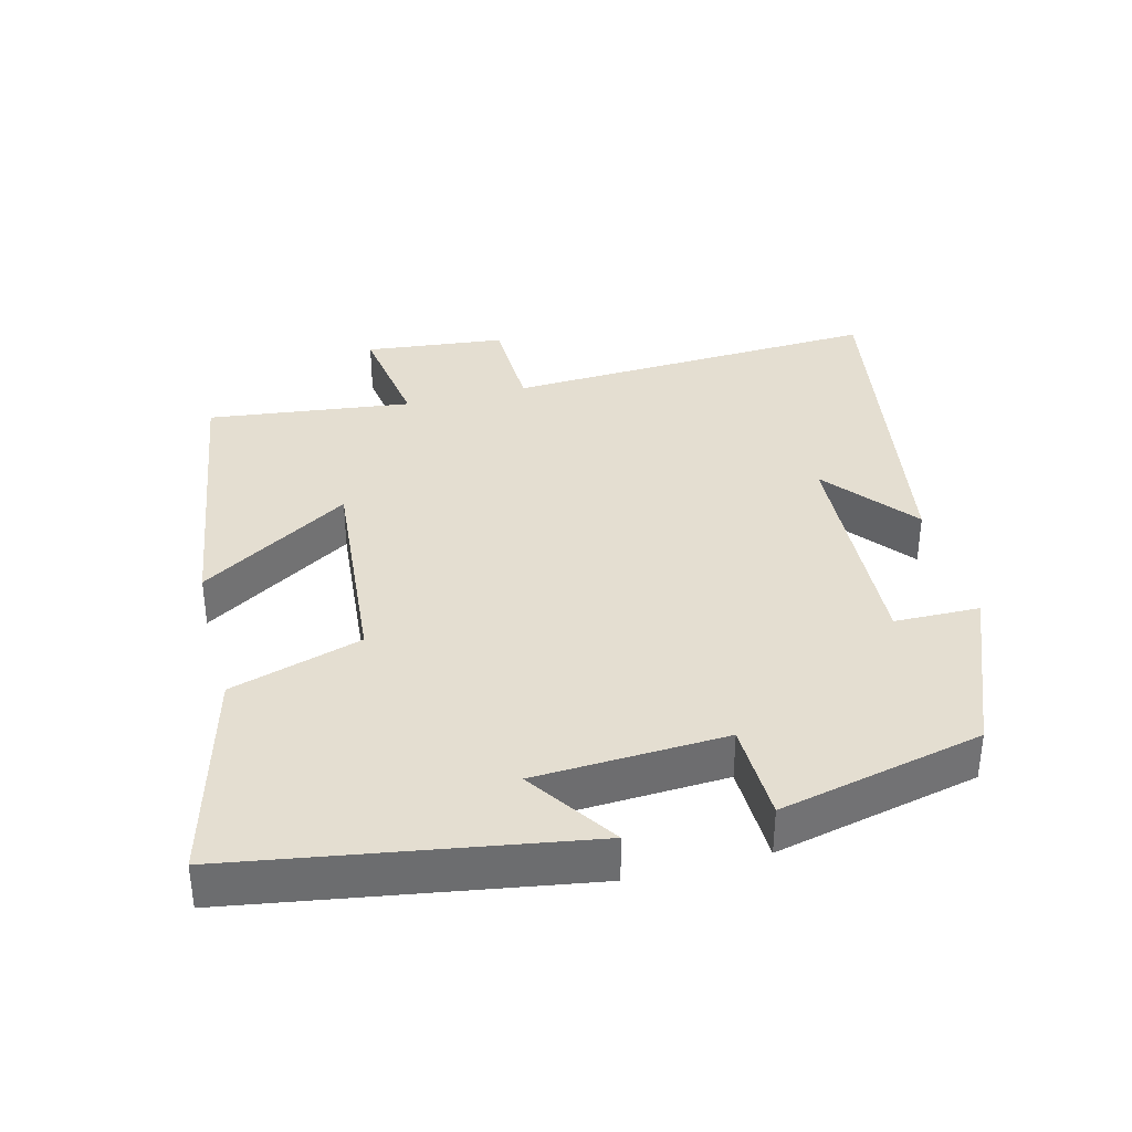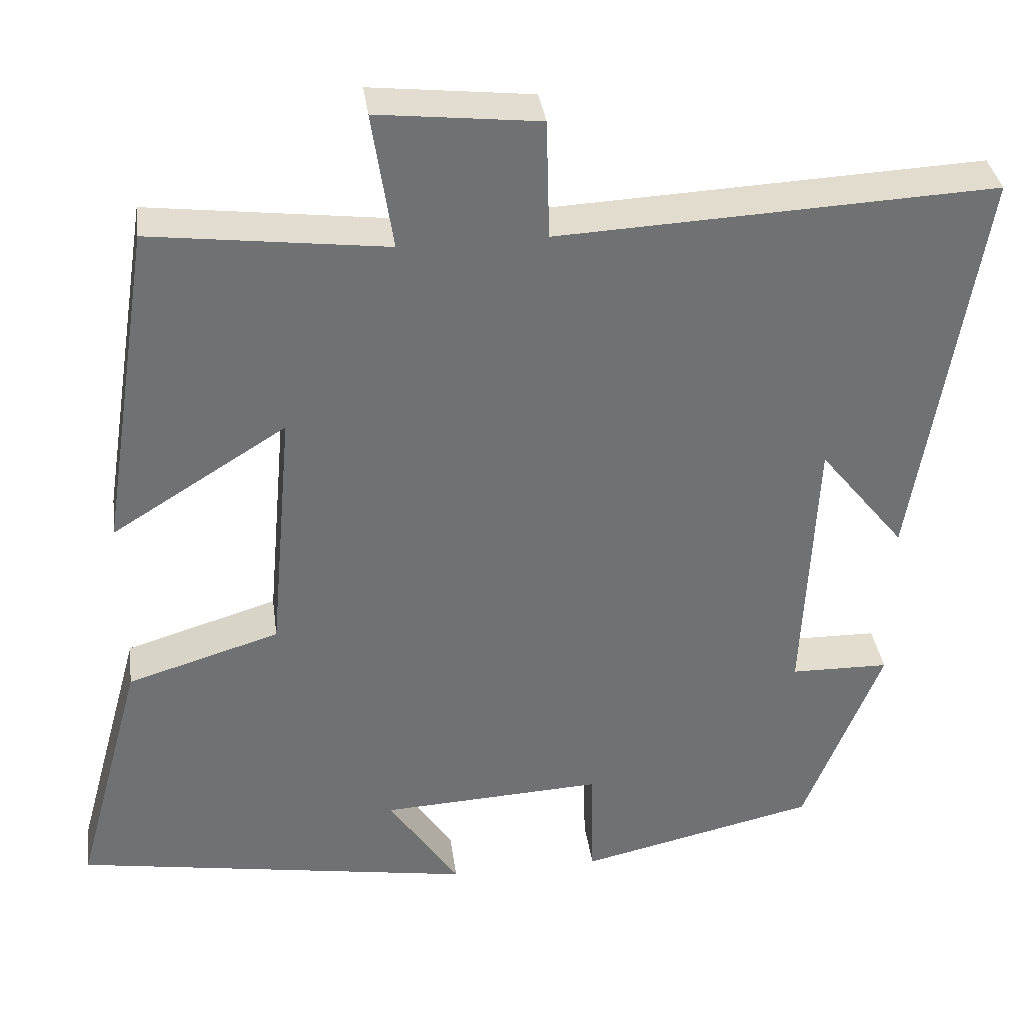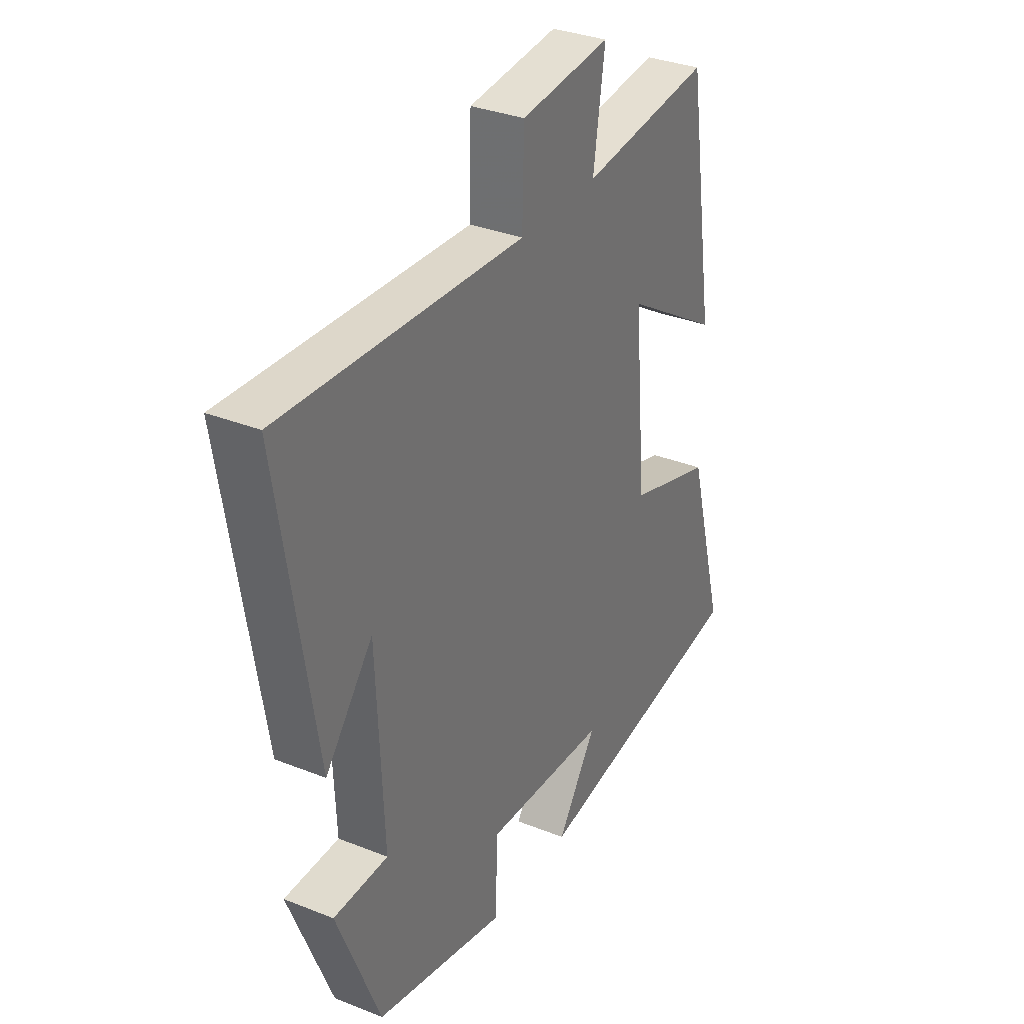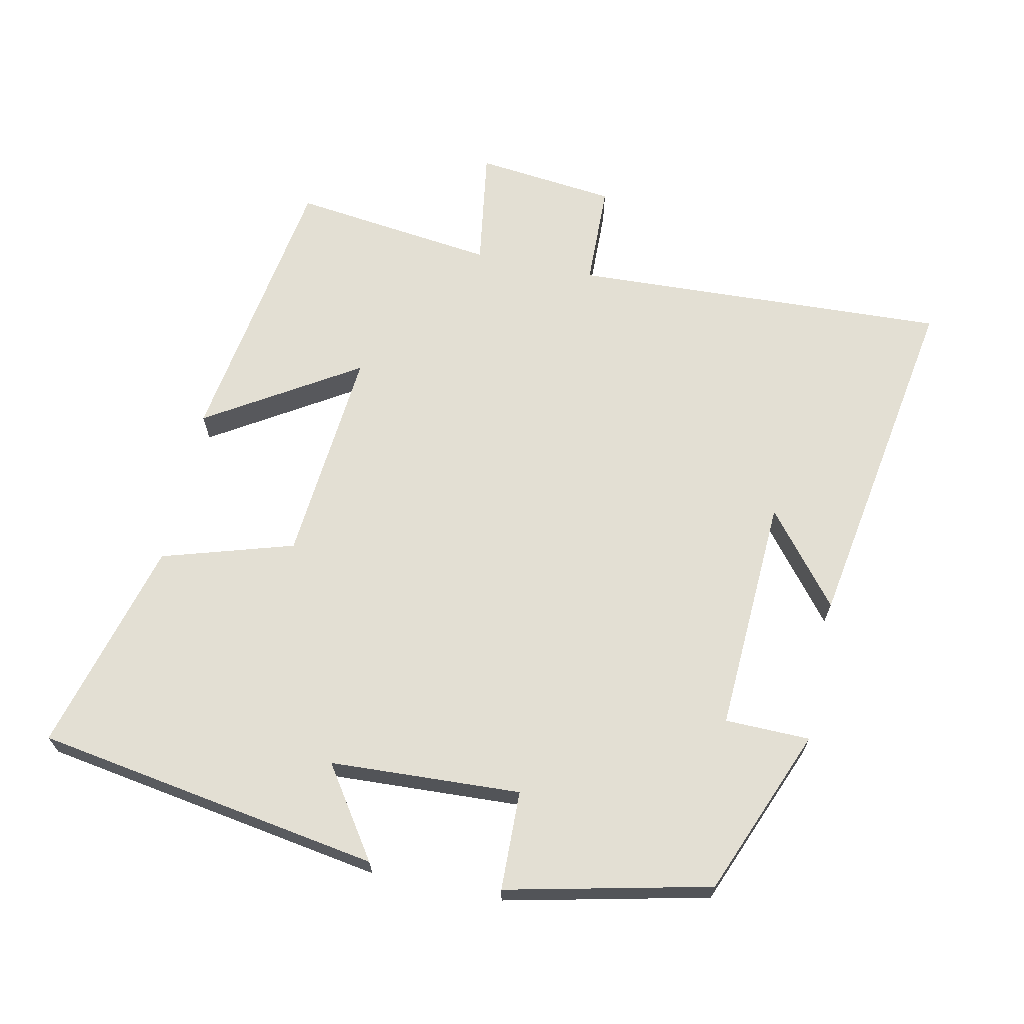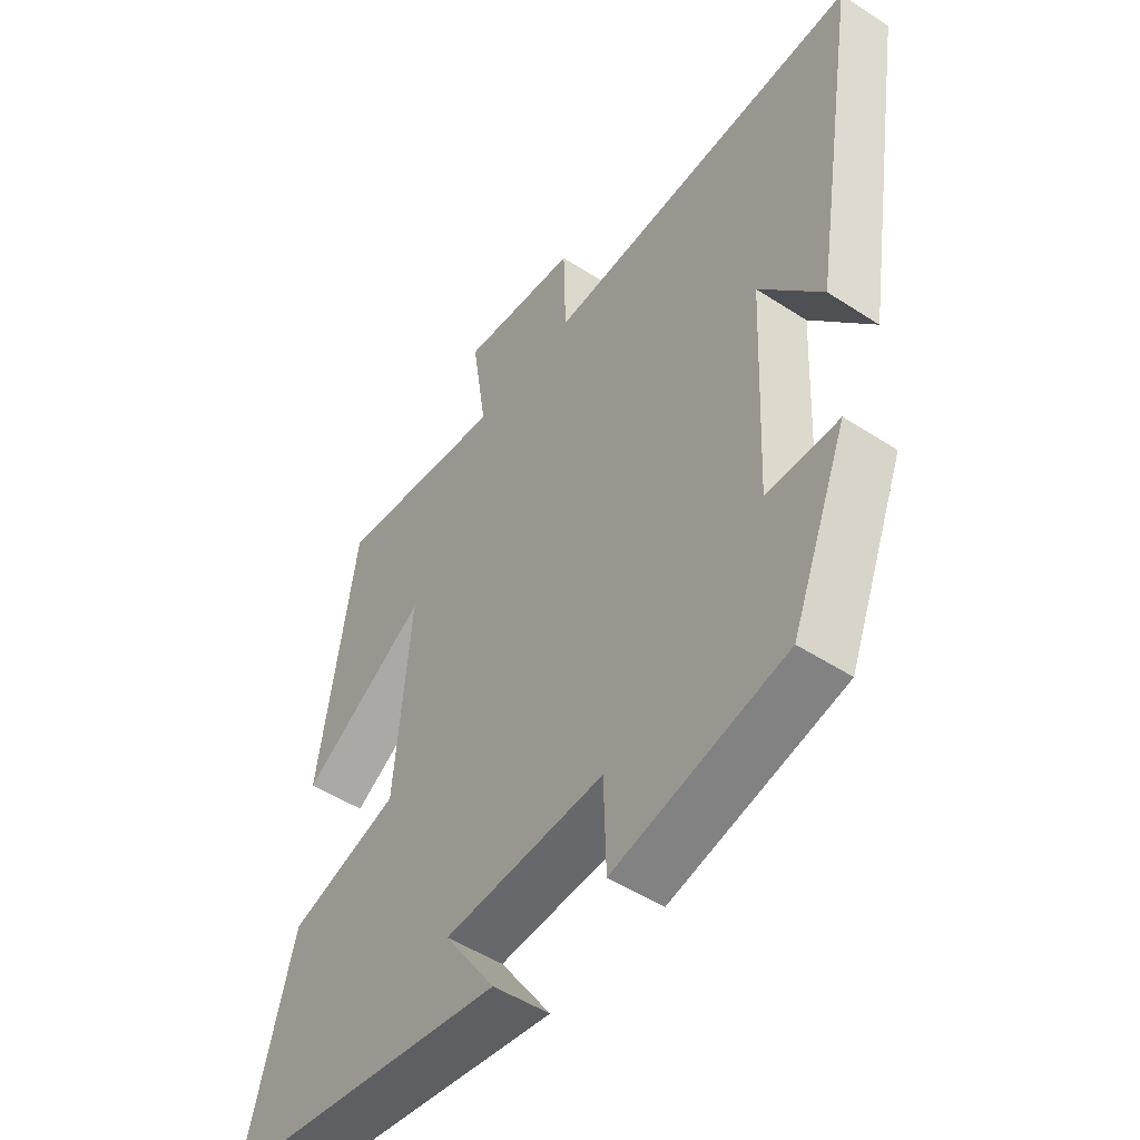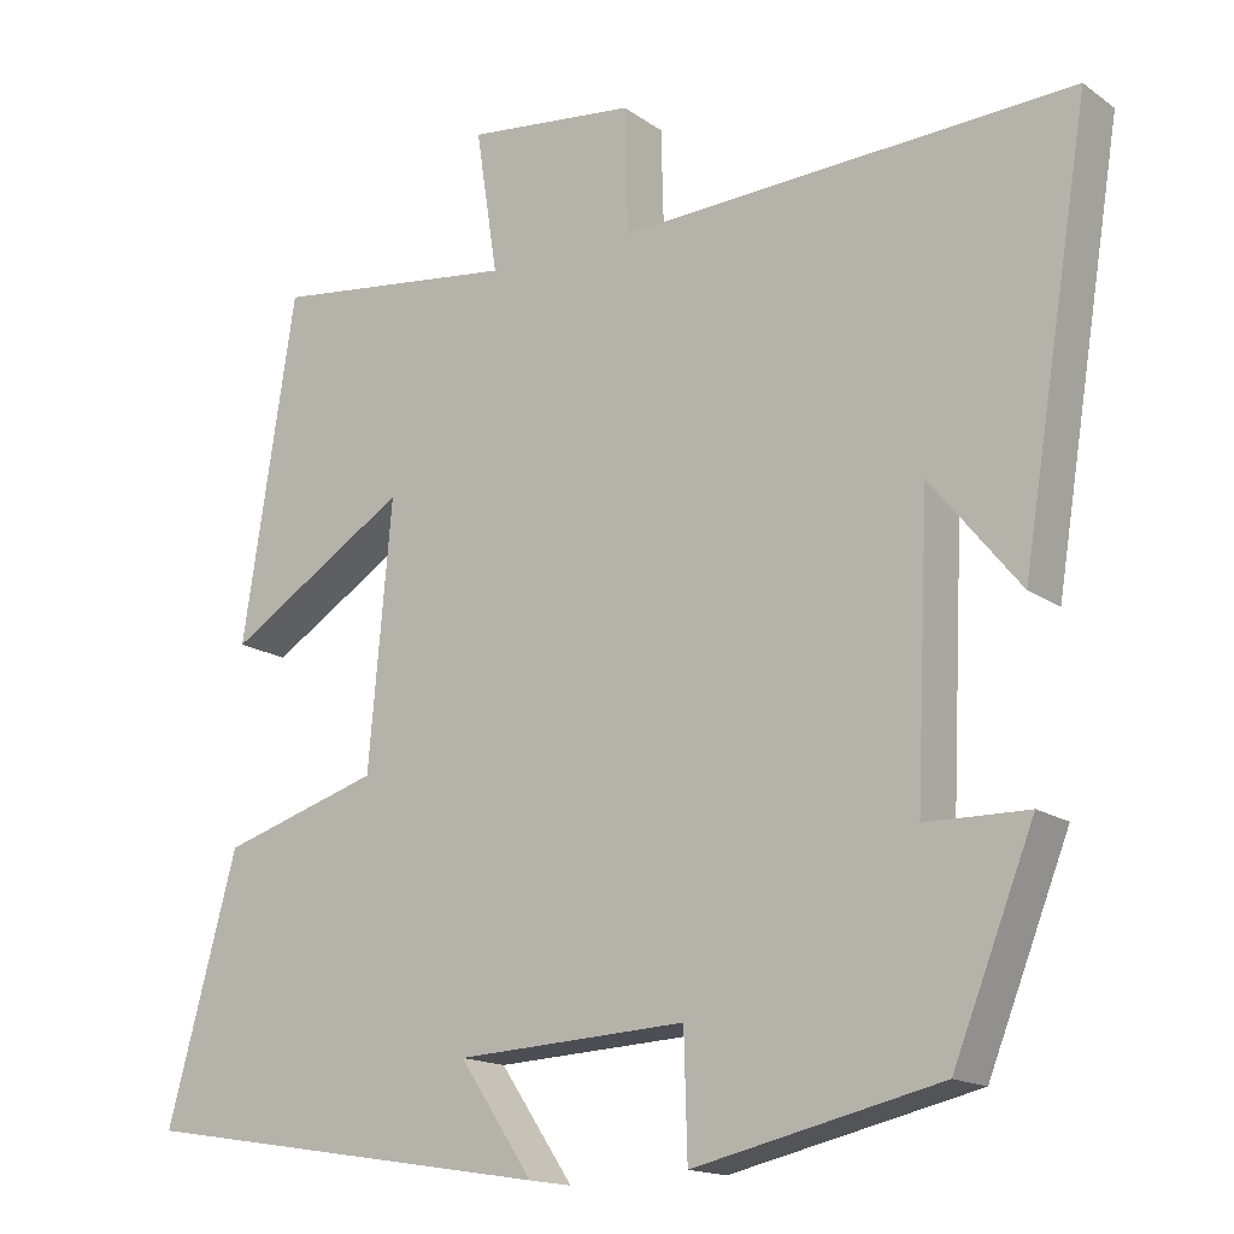
<metadata>
{"format":"obj","ext":"obj","renderer":"f3d","projection":"perspective","resolution":1024,"background":"white","views":[{"elev":36.4,"azim":165.6,"up":"+Y"},{"elev":35.3,"azim":172.3,"up":"+Z"},{"elev":33.0,"azim":-61.2,"up":"+Z"},{"elev":67.0,"azim":-168.0,"up":"+Y"},{"elev":-49.8,"azim":-125.7,"up":"+Z"},{"elev":-15.8,"azim":-144.8,"up":"+Z"}]}
</metadata>
<code>
v -0.582 0.07 0.526
v -0.038 0.07 0.5
v -0.034 0.07 0.649
v 0.168 0.07 0.671
v 0.142 0.07 0.5
v 0.436 0.07 0.536
v 0.5 0.07 0.126
v 0.282 0.07 0.262
v 0.31 0.07 -0.052
v 0.5 0.07 -0.11
v 0.584 0.07 -0.419
v 0.084 0.07 -0.5
v 0.172 0.07 -0.37
v -0.104 0.07 -0.356
v -0.108 0.07 -0.5
v -0.403 0.07 -0.433
v -0.5 0.07 -0.19
v -0.377 0.07 -0.188
v -0.393 0.07 0.154
v -0.5 0.07 0.022
v -0.582 0 0.526
v -0.038 0 0.5
v -0.034 0 0.649
v 0.168 0 0.671
v 0.142 0 0.5
v 0.436 0 0.536
v 0.5 0 0.126
v 0.282 0 0.262
v 0.31 0 -0.052
v 0.5 0 -0.11
v 0.584 0 -0.419
v 0.084 0 -0.5
v 0.172 0 -0.37
v -0.104 0 -0.356
v -0.108 0 -0.5
v -0.403 0 -0.433
v -0.5 0 -0.19
v -0.377 0 -0.188
v -0.393 0 0.154
v -0.5 0 0.022
f 19 20 1
f 16 17 18
f 15 16 18
f 14 15 18
f 13 14 18 19
f 10 11 12 13
f 9 10 13 19
f 19 1 2
f 9 19 2
f 8 9 2
f 5 6 7 8
f 2 3 4 5
f 2 5 8
f 21 40 39
f 38 37 36
f 38 36 35
f 38 35 34
f 39 38 34 33
f 33 32 31 30
f 39 33 30 29
f 22 21 39
f 22 39 29
f 22 29 28
f 28 27 26 25
f 25 24 23 22
f 28 25 22
f 1 21 22 2
f 2 22 23 3
f 3 23 24 4
f 4 24 25 5
f 5 25 26 6
f 6 26 27 7
f 7 27 28 8
f 8 28 29 9
f 9 29 30 10
f 10 30 31 11
f 11 31 32 12
f 12 32 33 13
f 13 33 34 14
f 14 34 35 15
f 15 35 36 16
f 16 36 37 17
f 17 37 38 18
f 18 38 39 19
f 19 39 40 20
f 20 40 21 1

</code>
